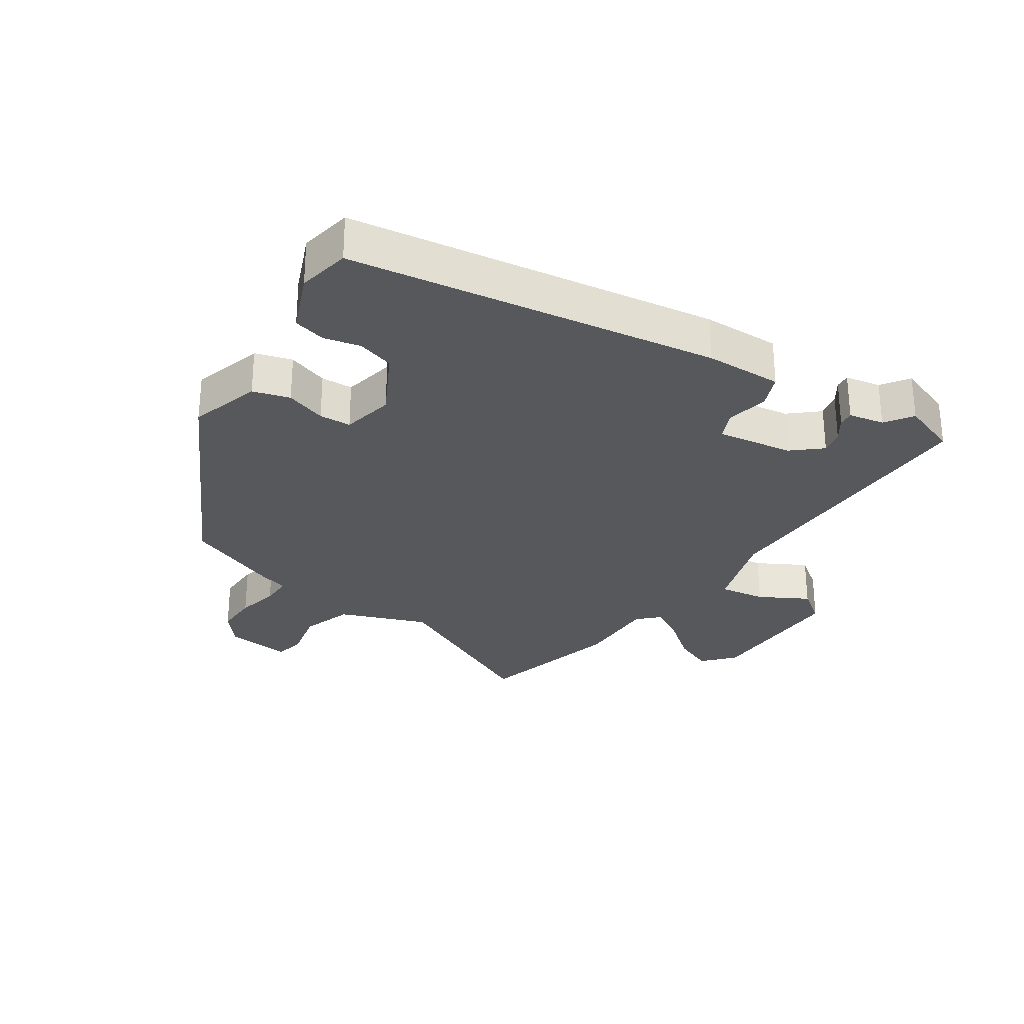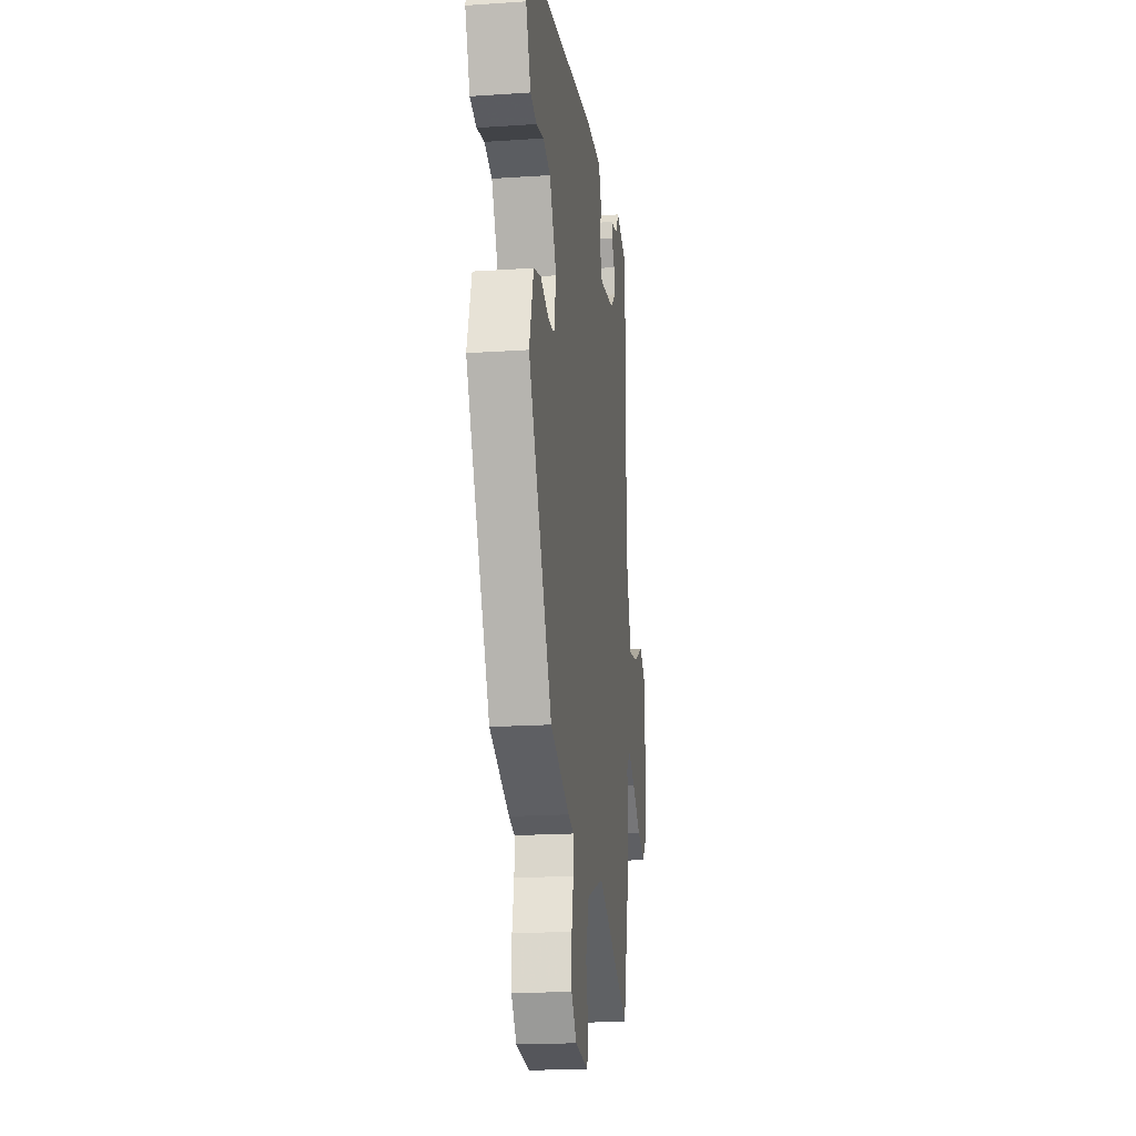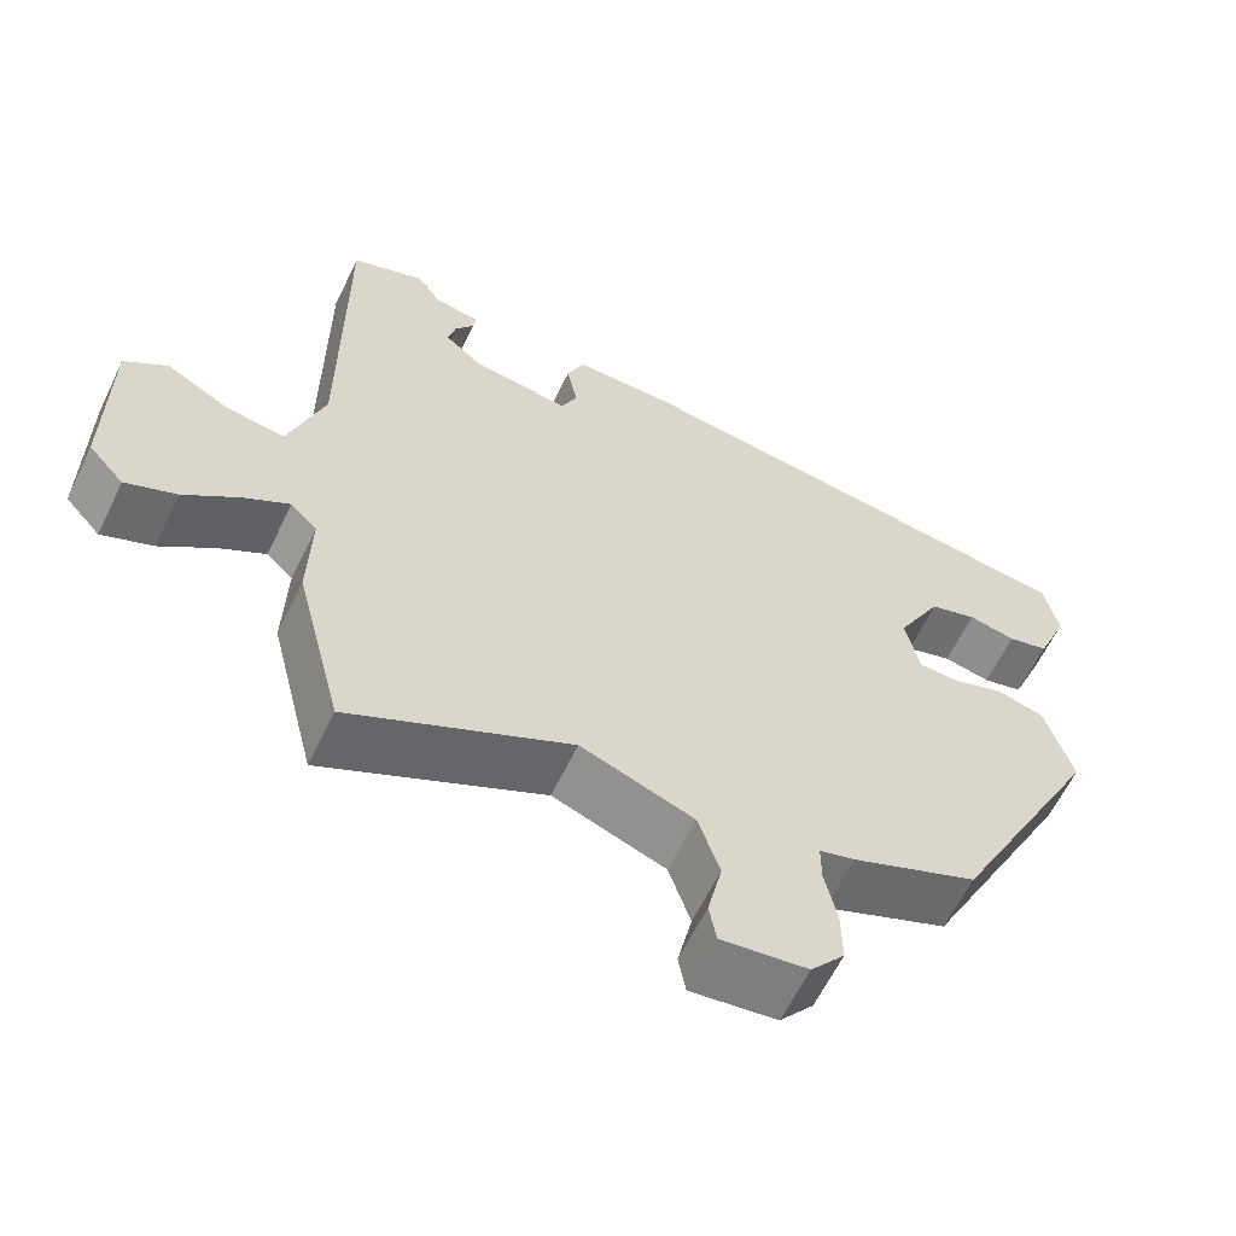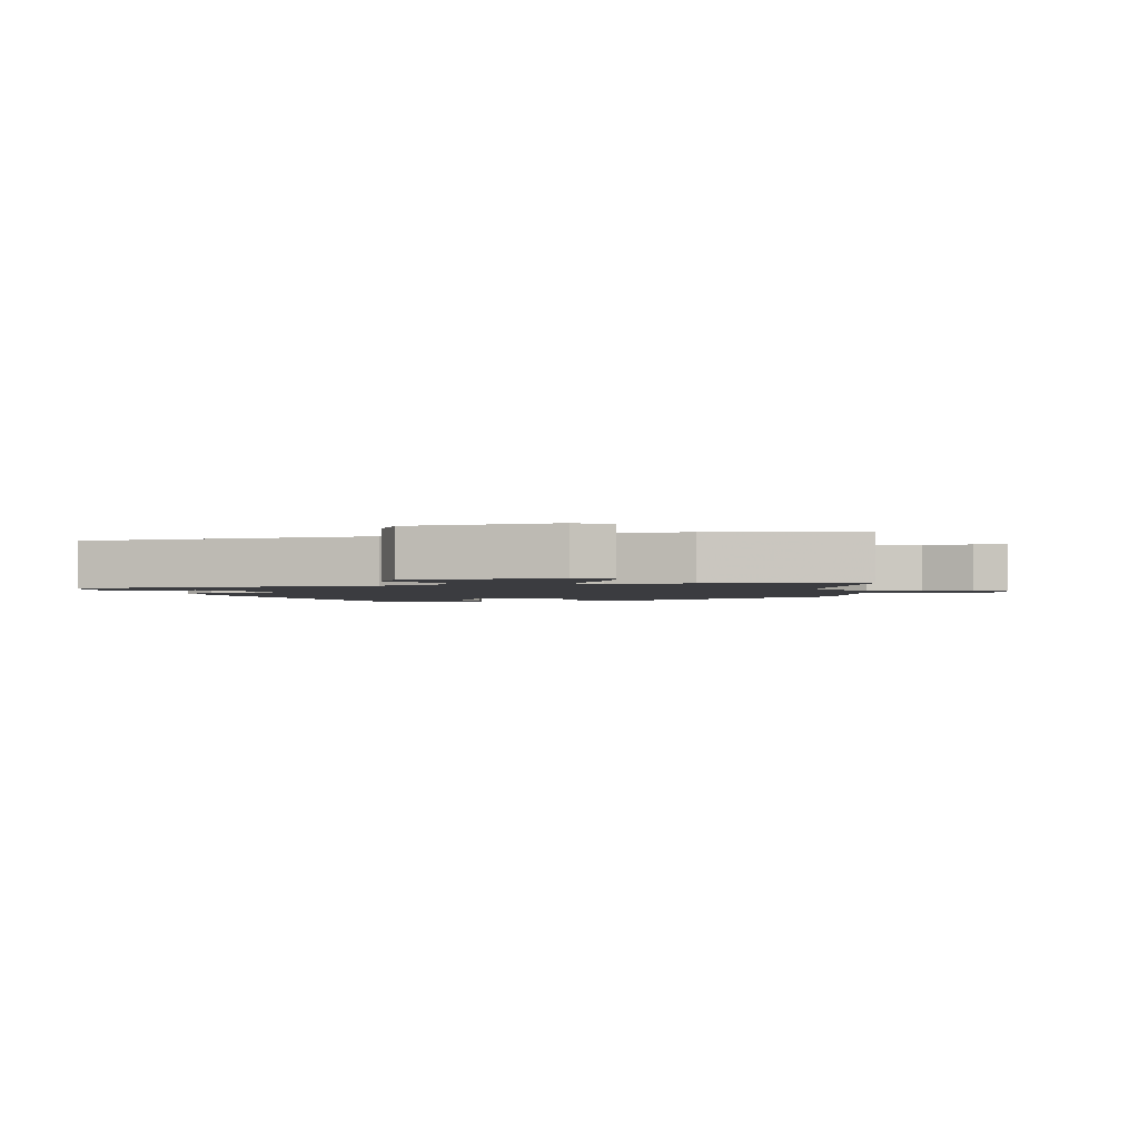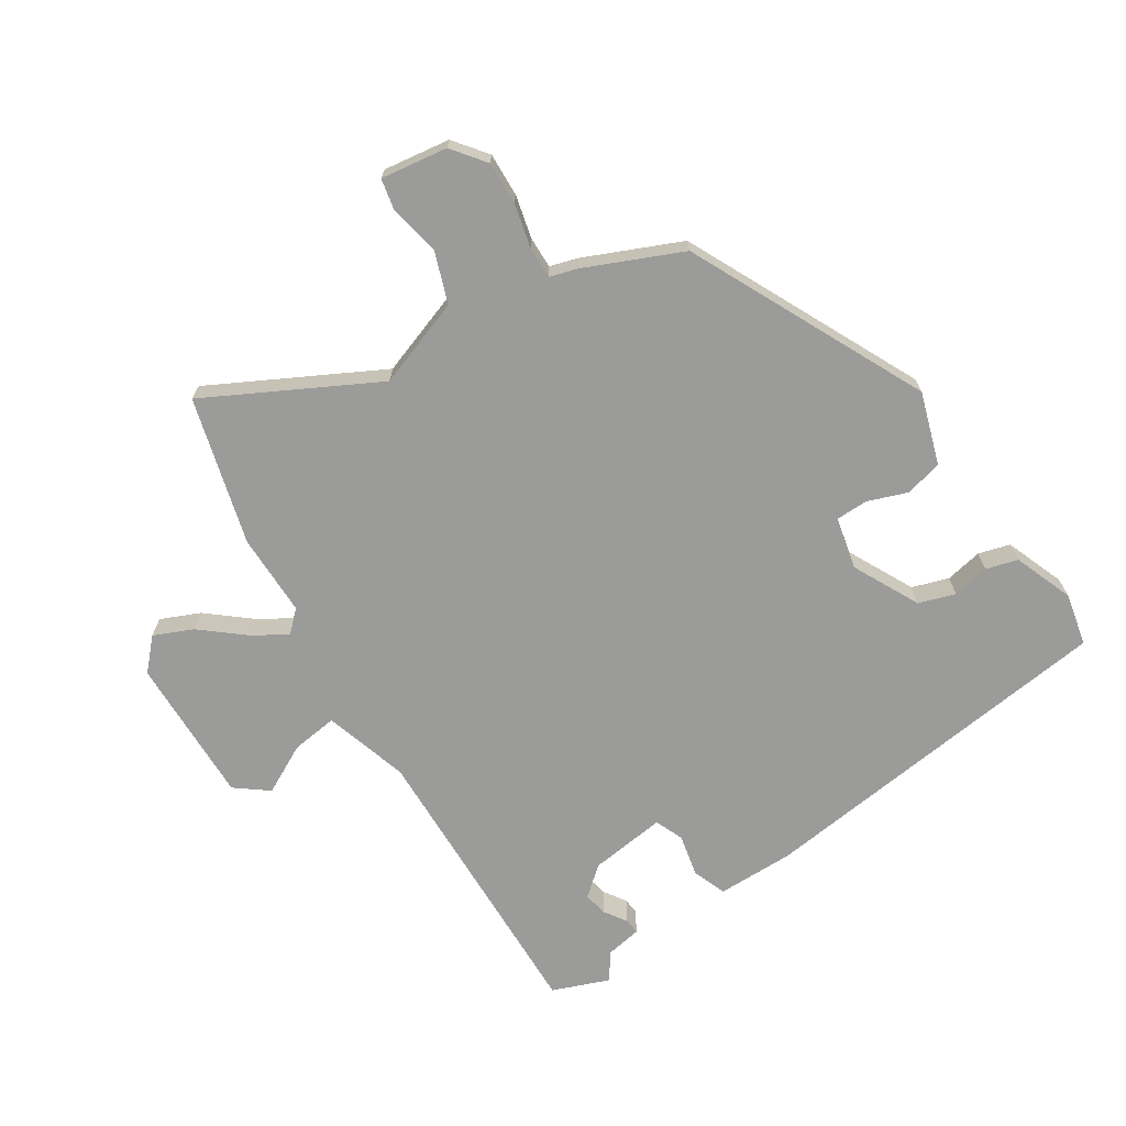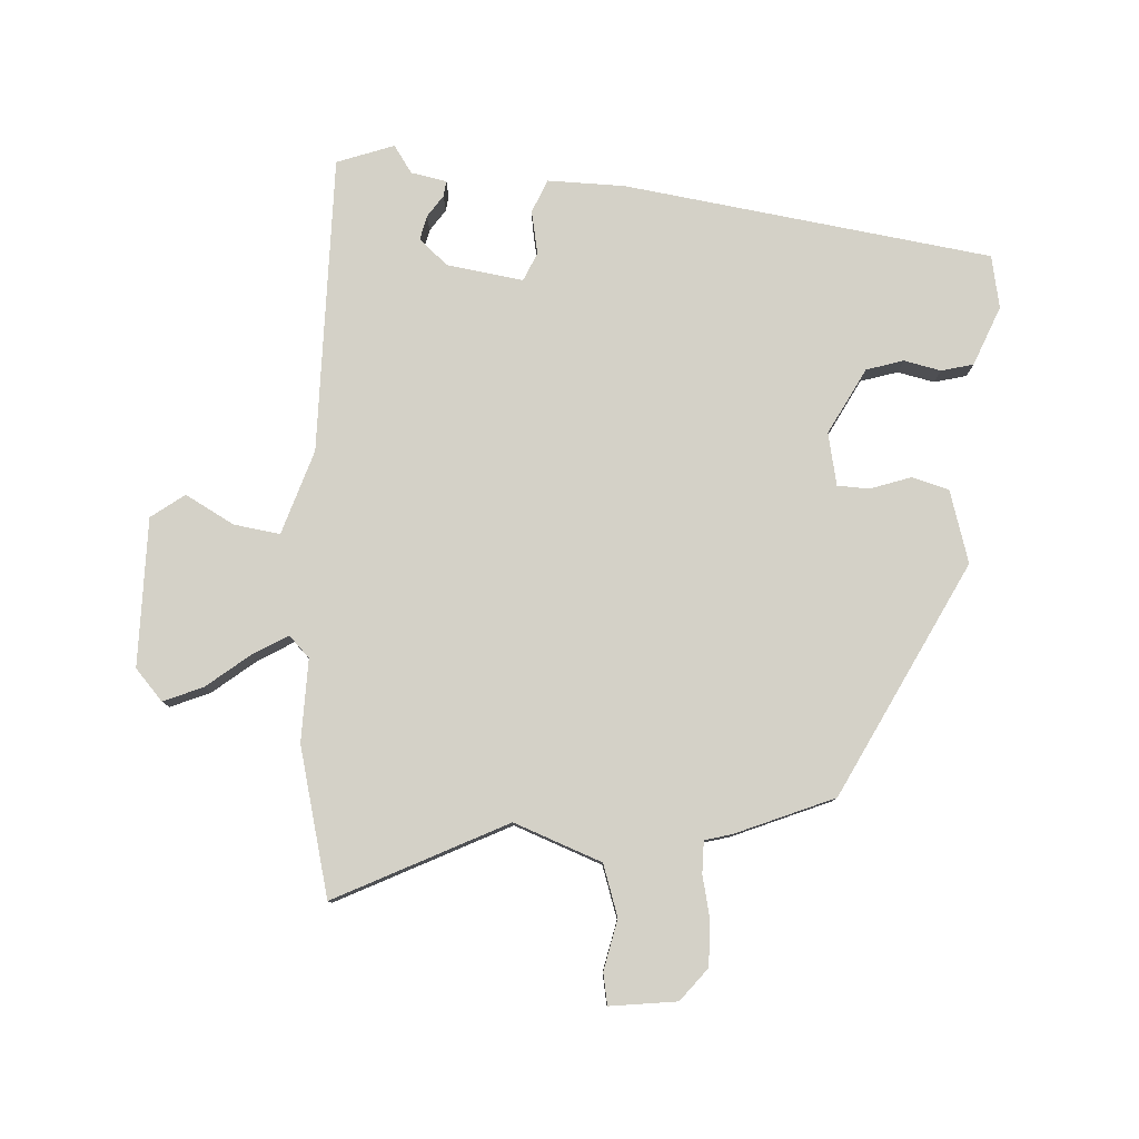
<metadata>
{"format":"obj","ext":"obj","renderer":"f3d","projection":"perspective","resolution":1024,"background":"white","views":[{"elev":-28.7,"azim":-33.7,"up":"+Y"},{"elev":-19.3,"azim":-82.8,"up":"+Z"},{"elev":-61.9,"azim":154.2,"up":"+Z"},{"elev":-2.0,"azim":106.7,"up":"+Y"},{"elev":-69.6,"azim":-148.5,"up":"+Y"},{"elev":79.8,"azim":-176.8,"up":"+Y"}]}
</metadata>
<code>
v -0.308 0.07 -0.479
v -0.499 0.07 -0.106
v -0.465 0.07 0.009
v -0.406 0.07 0.026
v -0.341 0.07 0.004
v -0.29 0.07 0.006
v -0.273 0.07 0.09
v -0.329 0.07 0.195
v -0.388 0.07 0.213
v -0.447 0.07 0.2
v -0.498 0.07 0.213
v -0.537 0.07 0.308
v -0.521 0.07 0.392
v 0.066 0.07 0.476
v 0.189 0.07 0.478
v 0.211 0.07 0.425
v 0.198 0.07 0.356
v 0.218 0.07 0.311
v 0.34 0.07 0.329
v 0.386 0.07 0.369
v 0.377 0.07 0.408
v 0.353 0.07 0.443
v 0.35 0.07 0.468
v 0.407 0.07 0.479
v 0.437 0.07 0.523
v 0.528 0.07 0.49
v 0.526 0.07 0.016
v 0.57 0.07 -0.119
v 0.644 0.07 -0.108
v 0.722 0.07 -0.065
v 0.775 0.07 -0.104
v 0.775 0.07 -0.341
v 0.731 0.07 -0.39
v 0.668 0.07 -0.364
v 0.601 0.07 -0.311
v 0.544 0.07 -0.277
v 0.511 0.07 -0.31
v 0.514 0.07 -0.442
v 0.455 0.07 -0.678
v 0.183 0.07 -0.544
v 0.043 0.07 -0.597
v 0.016 0.07 -0.679
v 0.034 0.07 -0.76
v 0.025 0.07 -0.81
v -0.082 0.07 -0.797
v -0.124 0.07 -0.745
v -0.123 0.07 -0.675
v -0.108 0.07 -0.606
v -0.108 0.07 -0.555
v -0.152 0.07 -0.543
v -0.308 0 -0.479
v -0.499 0 -0.106
v -0.465 0 0.009
v -0.406 0 0.026
v -0.341 0 0.004
v -0.29 0 0.006
v -0.273 0 0.09
v -0.329 0 0.195
v -0.388 0 0.213
v -0.447 0 0.2
v -0.498 0 0.213
v -0.537 0 0.308
v -0.521 0 0.392
v 0.066 0 0.476
v 0.189 0 0.478
v 0.211 0 0.425
v 0.198 0 0.356
v 0.218 0 0.311
v 0.34 0 0.329
v 0.386 0 0.369
v 0.377 0 0.408
v 0.353 0 0.443
v 0.35 0 0.468
v 0.407 0 0.479
v 0.437 0 0.523
v 0.528 0 0.49
v 0.526 0 0.016
v 0.57 0 -0.119
v 0.644 0 -0.108
v 0.722 0 -0.065
v 0.775 0 -0.104
v 0.775 0 -0.341
v 0.731 0 -0.39
v 0.668 0 -0.364
v 0.601 0 -0.311
v 0.544 0 -0.277
v 0.511 0 -0.31
v 0.514 0 -0.442
v 0.455 0 -0.678
v 0.183 0 -0.544
v 0.043 0 -0.597
v 0.016 0 -0.679
v 0.034 0 -0.76
v 0.025 0 -0.81
v -0.082 0 -0.797
v -0.124 0 -0.745
v -0.123 0 -0.675
v -0.108 0 -0.606
v -0.108 0 -0.555
v -0.152 0 -0.543
f 49 50 1 2
f 45 46 47 48
f 45 48 49
f 42 43 44 45
f 41 42 45 49
f 40 41 49 2
f 37 38 39 40
f 36 37 40 2
f 32 33 34 35
f 32 35 36
f 29 30 31 32
f 28 29 32 36
f 27 28 36 2
f 24 25 26 27
f 21 22 23 24
f 20 21 24 27
f 19 20 27
f 18 19 27
f 14 15 16 17
f 14 17 18
f 13 14 18
f 9 10 11 12
f 8 9 12 13
f 2 3 4 5
f 2 5 6
f 27 2 6
f 8 13 18 27
f 7 8 27
f 6 7 27
f 52 51 100 99
f 98 97 96 95
f 99 98 95
f 95 94 93 92
f 99 95 92 91
f 52 99 91 90
f 90 89 88 87
f 52 90 87 86
f 85 84 83 82
f 86 85 82
f 82 81 80 79
f 86 82 79 78
f 52 86 78 77
f 77 76 75 74
f 74 73 72 71
f 77 74 71 70
f 77 70 69
f 77 69 68
f 67 66 65 64
f 68 67 64
f 68 64 63
f 62 61 60 59
f 63 62 59 58
f 55 54 53 52
f 56 55 52
f 56 52 77
f 77 68 63 58
f 77 58 57
f 77 57 56
f 1 51 52 2
f 2 52 53 3
f 3 53 54 4
f 4 54 55 5
f 5 55 56 6
f 6 56 57 7
f 7 57 58 8
f 8 58 59 9
f 9 59 60 10
f 10 60 61 11
f 11 61 62 12
f 12 62 63 13
f 13 63 64 14
f 14 64 65 15
f 15 65 66 16
f 16 66 67 17
f 17 67 68 18
f 18 68 69 19
f 19 69 70 20
f 20 70 71 21
f 21 71 72 22
f 22 72 73 23
f 23 73 74 24
f 24 74 75 25
f 25 75 76 26
f 26 76 77 27
f 27 77 78 28
f 28 78 79 29
f 29 79 80 30
f 30 80 81 31
f 31 81 82 32
f 32 82 83 33
f 33 83 84 34
f 34 84 85 35
f 35 85 86 36
f 36 86 87 37
f 37 87 88 38
f 38 88 89 39
f 39 89 90 40
f 40 90 91 41
f 41 91 92 42
f 42 92 93 43
f 43 93 94 44
f 44 94 95 45
f 45 95 96 46
f 46 96 97 47
f 47 97 98 48
f 48 98 99 49
f 49 99 100 50
f 50 100 51 1

</code>
